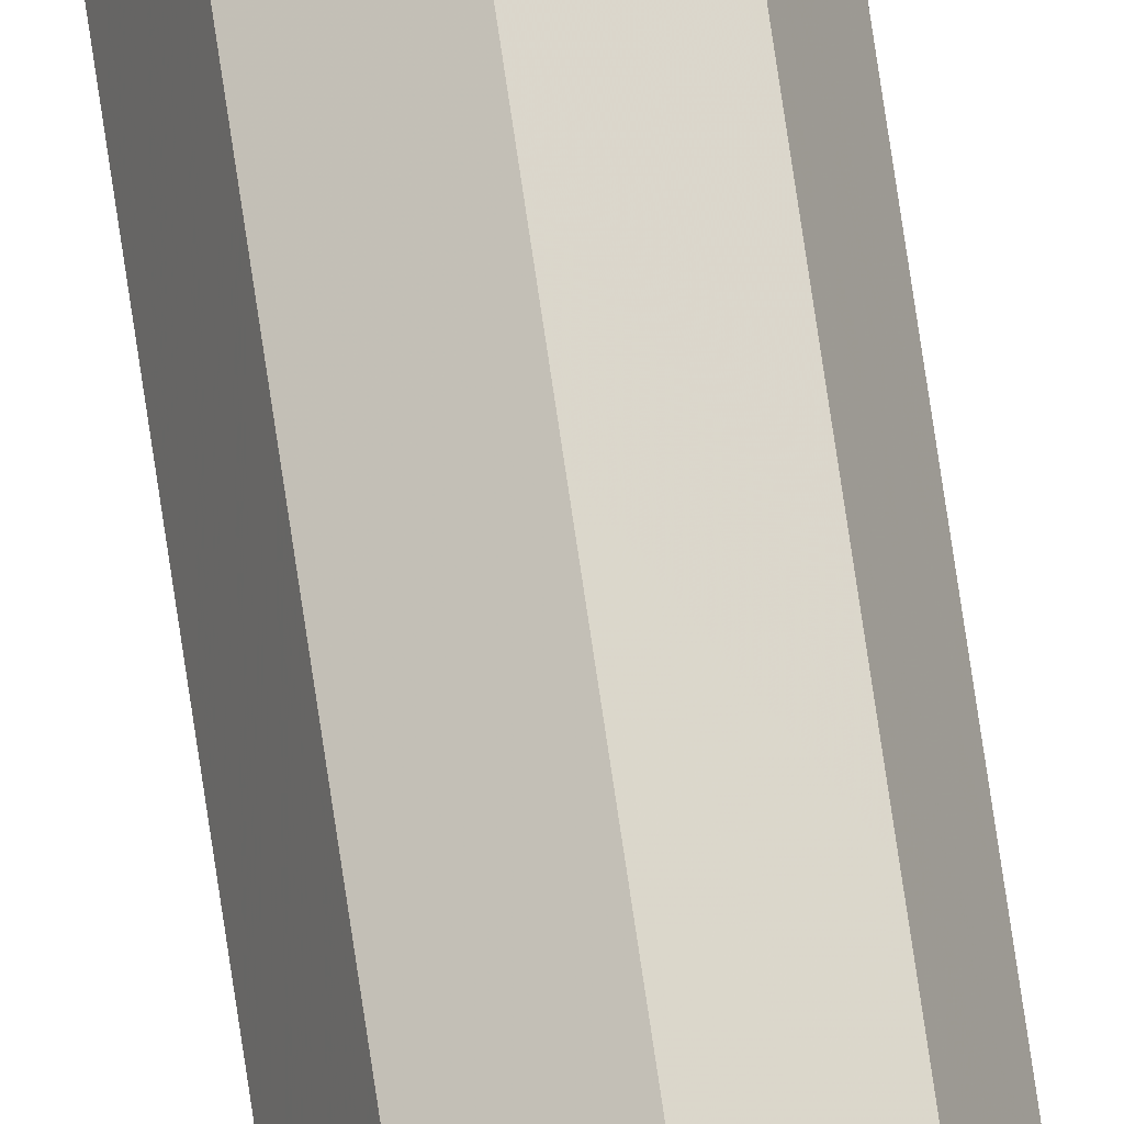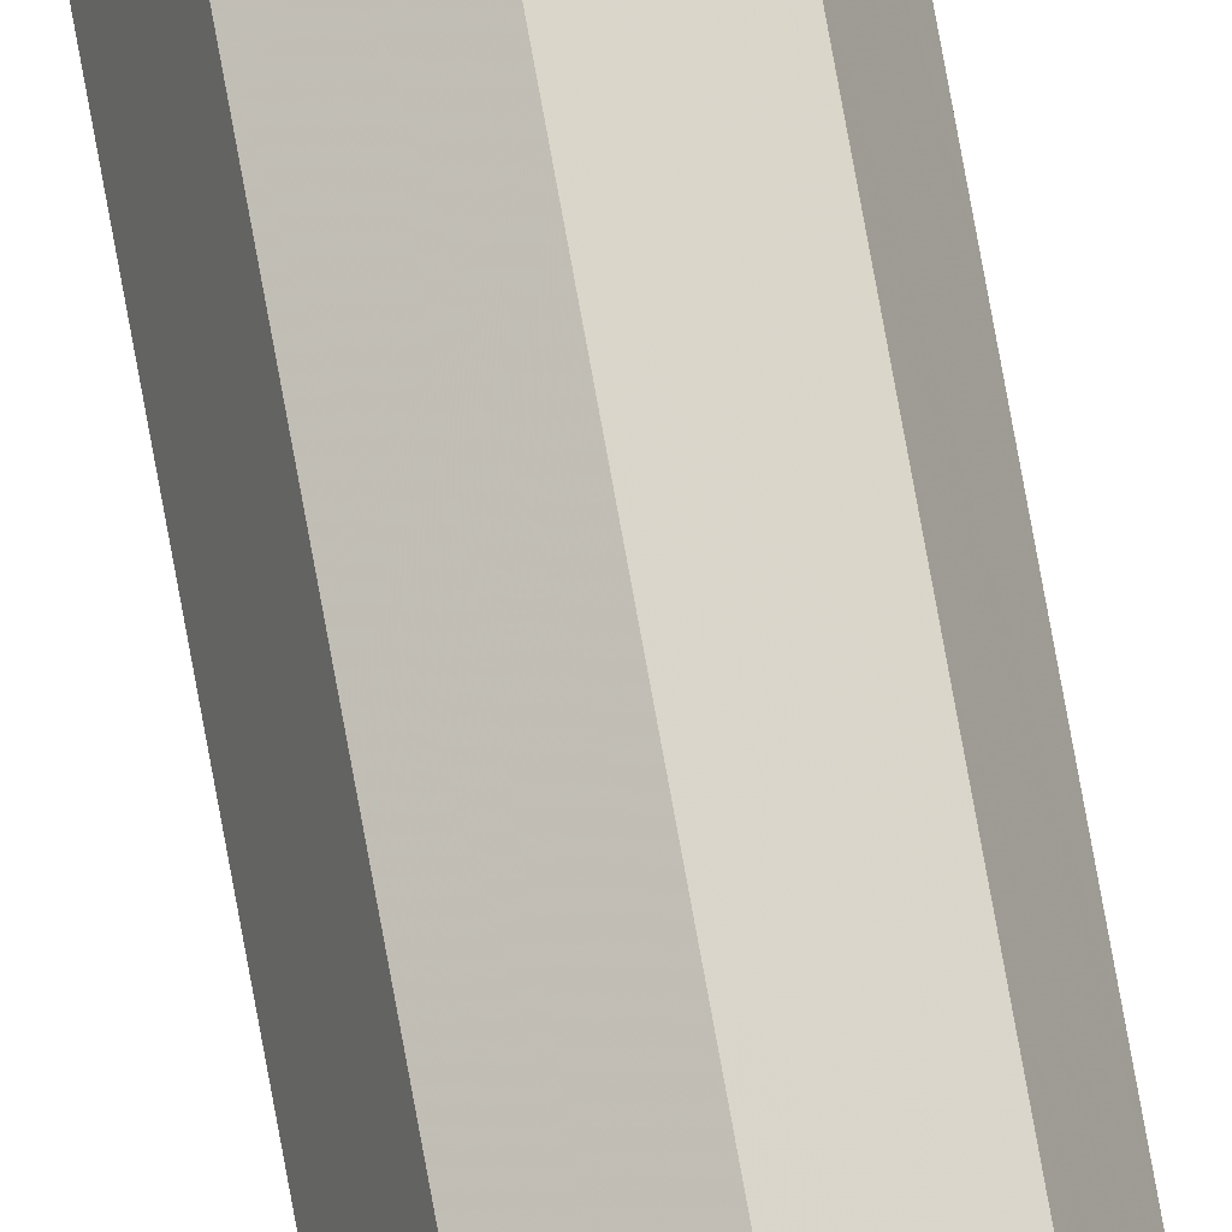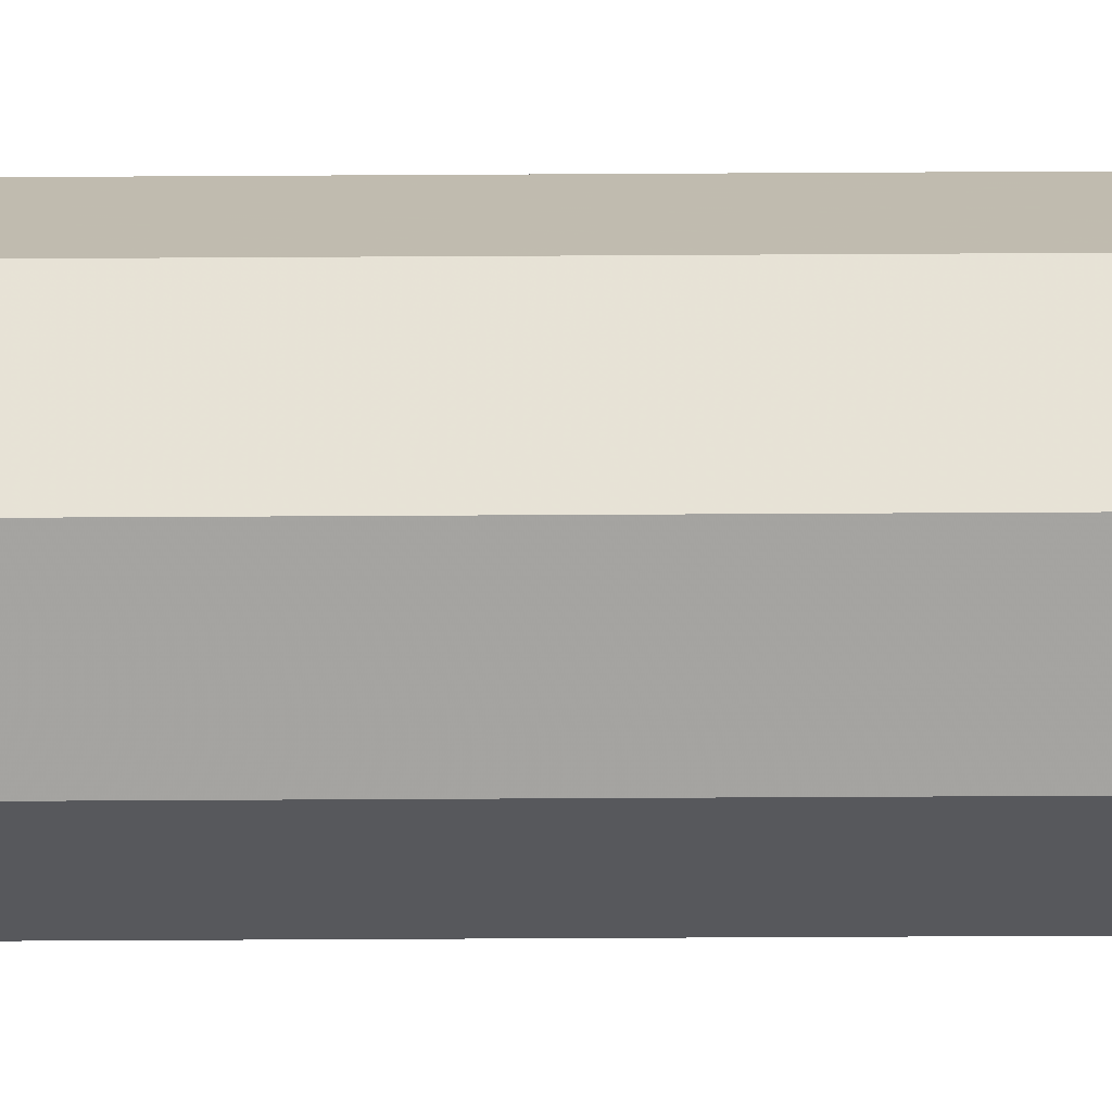
<metadata>
{"format":"obj","ext":"obj","renderer":"f3d","projection":"perspective","resolution":1024,"background":"white","views":[{"elev":72.9,"azim":171.7,"up":"+Z"},{"elev":74.5,"azim":-10.2,"up":"+Z"},{"elev":-6.1,"azim":-87.2,"up":"+Z"}]}
</metadata>
<code>
v 0.2 0 0
v 0.1983 0 0.0261
v 0.09914 0 0.01305
v 0.1 0 0
v 0.1983 0 0.0261
v 0.1932 0 0.05176
v 0.09659 0 0.02588
v 0.09914 0 0.01305
v 0.1932 0 0.05176
v 0.1848 0 0.07654
v 0.09239 0 0.03827
v 0.09659 0 0.02588
v 0.1848 0 0.07654
v 0.1732 0 0.1
v 0.0866 0 0.05
v 0.09239 0 0.03827
v 0.1732 0 0.1
v 0.1587 0 0.1218
v 0.07934 0 0.06088
v 0.0866 0 0.05
v 0.1587 0 0.1218
v 0.1414 0 0.1414
v 0.07071 0 0.07071
v 0.07934 0 0.06088
v 0.1414 0 0.1414
v 0.1218 0 0.1587
v 0.06088 0 0.07934
v 0.07071 0 0.07071
v 0.1218 0 0.1587
v 0.1 0 0.1732
v 0.05 0 0.0866
v 0.06088 0 0.07934
v 0.1 0 0.1732
v 0.07654 0 0.1848
v 0.03827 0 0.09239
v 0.05 0 0.0866
v 0.07654 0 0.1848
v 0.05176 0 0.1932
v 0.02588 0 0.09659
v 0.03827 0 0.09239
v 0.05176 0 0.1932
v 0.0261 0 0.1983
v 0.01305 0 0.09914
v 0.02588 0 0.09659
v 0.0261 0 0.1983
v 0 0 0.2
v 0 0 0.1
v 0.01305 0 0.09914
v 0 0 0.2
v -0.0261 0 0.1983
v -0.01305 0 0.09914
v 0 0 0.1
v -0.0261 0 0.1983
v -0.05176 0 0.1932
v -0.02588 0 0.09659
v -0.01305 0 0.09914
v -0.05176 0 0.1932
v -0.07654 0 0.1848
v -0.03827 0 0.09239
v -0.02588 0 0.09659
v -0.07654 0 0.1848
v -0.1 0 0.1732
v -0.05 0 0.0866
v -0.03827 0 0.09239
v -0.1 0 0.1732
v -0.1218 0 0.1587
v -0.06088 0 0.07934
v -0.05 0 0.0866
v -0.1218 0 0.1587
v -0.1414 0 0.1414
v -0.07071 0 0.07071
v -0.06088 0 0.07934
v -0.1414 0 0.1414
v -0.1587 0 0.1218
v -0.07934 0 0.06088
v -0.07071 0 0.07071
v -0.1587 0 0.1218
v -0.1732 0 0.1
v -0.0866 0 0.05
v -0.07934 0 0.06088
v -0.1732 0 0.1
v -0.1848 0 0.07654
v -0.09239 0 0.03827
v -0.0866 0 0.05
v -0.1848 0 0.07654
v -0.1932 0 0.05176
v -0.09659 0 0.02588
v -0.09239 0 0.03827
v -0.1932 0 0.05176
v -0.1983 0 0.0261
v -0.09914 0 0.01305
v -0.09659 0 0.02588
v -0.1983 0 0.0261
v -0.2 0 0
v -0.1 0 0
v -0.09914 0 0.01305
v -0.2 0 0
v -0.1983 0 -0.0261
v -0.09914 0 -0.01305
v -0.1 0 0
v -0.1983 0 -0.0261
v -0.1932 0 -0.05176
v -0.09659 0 -0.02588
v -0.09914 0 -0.01305
v -0.1932 0 -0.05176
v -0.1848 0 -0.07654
v -0.09239 0 -0.03827
v -0.09659 0 -0.02588
v -0.1848 0 -0.07654
v -0.1732 0 -0.1
v -0.0866 0 -0.05
v -0.09239 0 -0.03827
v -0.1732 0 -0.1
v -0.1587 0 -0.1218
v -0.07934 0 -0.06088
v -0.0866 0 -0.05
v -0.1587 0 -0.1218
v -0.1414 0 -0.1414
v -0.07071 0 -0.07071
v -0.07934 0 -0.06088
v -0.1414 0 -0.1414
v -0.1218 0 -0.1587
v -0.06088 0 -0.07934
v -0.07071 0 -0.07071
v -0.1218 0 -0.1587
v -0.1 0 -0.1732
v -0.05 0 -0.0866
v -0.06088 0 -0.07934
v -0.1 0 -0.1732
v -0.07654 0 -0.1848
v -0.03827 0 -0.09239
v -0.05 0 -0.0866
v -0.07654 0 -0.1848
v -0.05176 0 -0.1932
v -0.02588 0 -0.09659
v -0.03827 0 -0.09239
v -0.05176 0 -0.1932
v -0.0261 0 -0.1983
v -0.01305 0 -0.09914
v -0.02588 0 -0.09659
v -0.0261 0 -0.1983
v 0 0 -0.2
v 0 0 -0.1
v -0.01305 0 -0.09914
v 0 0 -0.2
v 0.0261 0 -0.1983
v 0.01305 0 -0.09914
v 0 0 -0.1
v 0.0261 0 -0.1983
v 0.05176 0 -0.1932
v 0.02588 0 -0.09659
v 0.01305 0 -0.09914
v 0.05176 0 -0.1932
v 0.07654 0 -0.1848
v 0.03827 0 -0.09239
v 0.02588 0 -0.09659
v 0.07654 0 -0.1848
v 0.1 0 -0.1732
v 0.05 0 -0.0866
v 0.03827 0 -0.09239
v 0.1 0 -0.1732
v 0.1218 0 -0.1587
v 0.06088 0 -0.07934
v 0.05 0 -0.0866
v 0.1218 0 -0.1587
v 0.1414 0 -0.1414
v 0.07071 0 -0.07071
v 0.06088 0 -0.07934
v 0.1414 0 -0.1414
v 0.1587 0 -0.1218
v 0.07934 0 -0.06088
v 0.07071 0 -0.07071
v 0.1587 0 -0.1218
v 0.1732 0 -0.1
v 0.0866 0 -0.05
v 0.07934 0 -0.06088
v 0.1732 0 -0.1
v 0.1848 0 -0.07654
v 0.09239 0 -0.03827
v 0.0866 0 -0.05
v 0.1848 0 -0.07654
v 0.1932 0 -0.05176
v 0.09659 0 -0.02588
v 0.09239 0 -0.03827
v 0.1932 0 -0.05176
v 0.1983 0 -0.0261
v 0.09914 0 -0.01305
v 0.09659 0 -0.02588
v 0.1983 0 -0.0261
v 0.2 0 0
v 0.1 0 0
v 0.09914 0 -0.01305
v 0.07071 0 0.07071
v 0.1 0 0
v 0.1 0.05 0
v 0.07071 0.05 0.07071
v 0 0 0.1
v 0.07071 0 0.07071
v 0.07071 0.05 0.07071
v 0 0.05 0.1
v -0.07071 0 0.07071
v 0 0 0.1
v 0 0.05 0.1
v -0.07071 0.05 0.07071
v -0.1 0 0
v -0.07071 0 0.07071
v -0.07071 0.05 0.07071
v -0.1 0.05 0
v -0.07071 0 -0.07071
v -0.1 0 0
v -0.1 0.05 0
v -0.07071 0.05 -0.07071
v 0 0 -0.1
v -0.07071 0 -0.07071
v -0.07071 0.05 -0.07071
v 0 0.05 -0.1
v 0.07071 0 -0.07071
v 0 0 -0.1
v 0 0.05 -0.1
v 0.07071 0.05 -0.07071
v 0.1 0 0
v 0.07071 0 -0.07071
v 0.07071 0.05 -0.07071
v 0.1 0.05 0
v 0.1414 0 0.1414
v 0.2 0 0
v 0.2 0.05 0
v 0.1414 0.05 0.1414
v 0 0 0.2
v 0.1414 0 0.1414
v 0.1414 0.05 0.1414
v 0 0.05 0.2
v -0.1414 0 0.1414
v 0 0 0.2
v 0 0.05 0.2
v -0.1414 0.05 0.1414
v -0.2 0 0
v -0.1414 0 0.1414
v -0.1414 0.05 0.1414
v -0.2 0.05 0
v -0.1414 0 -0.1414
v -0.2 0 0
v -0.2 0.05 0
v -0.1414 0.05 -0.1414
v 0 0 -0.2
v -0.1414 0 -0.1414
v -0.1414 0.05 -0.1414
v 0 0.05 -0.2
v 0.1414 0 -0.1414
v 0 0 -0.2
v 0 0.05 -0.2
v 0.1414 0.05 -0.1414
v 0.2 0 0
v 0.1414 0 -0.1414
v 0.1414 0.05 -0.1414
v 0.2 0.05 0
v 0.1414 0.05 0.1414
v 0.2 0.05 0
v 0.2 16.95 0
v 0.1414 16.95 0.1414
v 0 0.05 0.2
v 0.1414 0.05 0.1414
v 0.1414 16.95 0.1414
v 0 16.95 0.2
v -0.1414 0.05 0.1414
v 0 0.05 0.2
v 0 16.95 0.2
v -0.1414 16.95 0.1414
v -0.2 0.05 0
v -0.1414 0.05 0.1414
v -0.1414 16.95 0.1414
v -0.2 16.95 0
v -0.1414 0.05 -0.1414
v -0.2 0.05 0
v -0.2 16.95 0
v -0.1414 16.95 -0.1414
v 0 0.05 -0.2
v -0.1414 0.05 -0.1414
v -0.1414 16.95 -0.1414
v 0 16.95 -0.2
v 0.1414 0.05 -0.1414
v 0 0.05 -0.2
v 0 16.95 -0.2
v 0.1414 16.95 -0.1414
v 0.2 0.05 0
v 0.1414 0.05 -0.1414
v 0.1414 16.95 -0.1414
v 0.2 16.95 0
v 0.07071 0.05 0.07071
v 0.1 0.05 0
v 0.1 16.95 0
v 0.07071 16.95 0.07071
v 0 0.05 0.1
v 0.07071 0.05 0.07071
v 0.07071 16.95 0.07071
v 0 16.95 0.1
v -0.07071 0.05 0.07071
v 0 0.05 0.1
v 0 16.95 0.1
v -0.07071 16.95 0.07071
v -0.1 0.05 0
v -0.07071 0.05 0.07071
v -0.07071 16.95 0.07071
v -0.1 16.95 0
v -0.07071 0.05 -0.07071
v -0.1 0.05 0
v -0.1 16.95 0
v -0.07071 16.95 -0.07071
v 0 0.05 -0.1
v -0.07071 0.05 -0.07071
v -0.07071 16.95 -0.07071
v 0 16.95 -0.1
v 0.07071 0.05 -0.07071
v 0 0.05 -0.1
v 0 16.95 -0.1
v 0.07071 16.95 -0.07071
v 0.1 0.05 0
v 0.07071 0.05 -0.07071
v 0.07071 16.95 -0.07071
v 0.1 16.95 0
v -0.2 17 0
v -0.1983 17 0.0261
v -0.09914 17 0.01305
v -0.1 17 0
v -0.1983 17 0.0261
v -0.1932 17 0.05176
v -0.09659 17 0.02588
v -0.09914 17 0.01305
v -0.1932 17 0.05176
v -0.1848 17 0.07654
v -0.09239 17 0.03827
v -0.09659 17 0.02588
v -0.1848 17 0.07654
v -0.1732 17 0.1
v -0.0866 17 0.05
v -0.09239 17 0.03827
v -0.1732 17 0.1
v -0.1587 17 0.1218
v -0.07934 17 0.06088
v -0.0866 17 0.05
v -0.1587 17 0.1218
v -0.1414 17 0.1414
v -0.07071 17 0.07071
v -0.07934 17 0.06088
v -0.1414 17 0.1414
v -0.1218 17 0.1587
v -0.06088 17 0.07934
v -0.07071 17 0.07071
v -0.1218 17 0.1587
v -0.1 17 0.1732
v -0.05 17 0.0866
v -0.06088 17 0.07934
v -0.1 17 0.1732
v -0.07654 17 0.1848
v -0.03827 17 0.09239
v -0.05 17 0.0866
v -0.07654 17 0.1848
v -0.05176 17 0.1932
v -0.02588 17 0.09659
v -0.03827 17 0.09239
v -0.05176 17 0.1932
v -0.0261 17 0.1983
v -0.01305 17 0.09914
v -0.02588 17 0.09659
v -0.0261 17 0.1983
v 0 17 0.2
v 0 17 0.1
v -0.01305 17 0.09914
v 0 17 0.2
v 0.0261 17 0.1983
v 0.01305 17 0.09914
v 0 17 0.1
v 0.0261 17 0.1983
v 0.05176 17 0.1932
v 0.02588 17 0.09659
v 0.01305 17 0.09914
v 0.05176 17 0.1932
v 0.07654 17 0.1848
v 0.03827 17 0.09239
v 0.02588 17 0.09659
v 0.07654 17 0.1848
v 0.1 17 0.1732
v 0.05 17 0.0866
v 0.03827 17 0.09239
v 0.1 17 0.1732
v 0.1218 17 0.1587
v 0.06088 17 0.07934
v 0.05 17 0.0866
v 0.1218 17 0.1587
v 0.1414 17 0.1414
v 0.07071 17 0.07071
v 0.06088 17 0.07934
v 0.1414 17 0.1414
v 0.1587 17 0.1218
v 0.07934 17 0.06088
v 0.07071 17 0.07071
v 0.1587 17 0.1218
v 0.1732 17 0.1
v 0.0866 17 0.05
v 0.07934 17 0.06088
v 0.1732 17 0.1
v 0.1848 17 0.07654
v 0.09239 17 0.03827
v 0.0866 17 0.05
v 0.1848 17 0.07654
v 0.1932 17 0.05176
v 0.09659 17 0.02588
v 0.09239 17 0.03827
v 0.1932 17 0.05176
v 0.1983 17 0.0261
v 0.09914 17 0.01305
v 0.09659 17 0.02588
v 0.1983 17 0.0261
v 0.2 17 0
v 0.1 17 0
v 0.09914 17 0.01305
v 0.2 17 0
v 0.1983 17 -0.0261
v 0.09914 17 -0.01305
v 0.1 17 0
v 0.1983 17 -0.0261
v 0.1932 17 -0.05176
v 0.09659 17 -0.02588
v 0.09914 17 -0.01305
v 0.1932 17 -0.05176
v 0.1848 17 -0.07654
v 0.09239 17 -0.03827
v 0.09659 17 -0.02588
v 0.1848 17 -0.07654
v 0.1732 17 -0.1
v 0.0866 17 -0.05
v 0.09239 17 -0.03827
v 0.1732 17 -0.1
v 0.1587 17 -0.1218
v 0.07934 17 -0.06088
v 0.0866 17 -0.05
v 0.1587 17 -0.1218
v 0.1414 17 -0.1414
v 0.07071 17 -0.07071
v 0.07934 17 -0.06088
v 0.1414 17 -0.1414
v 0.1218 17 -0.1587
v 0.06088 17 -0.07934
v 0.07071 17 -0.07071
v 0.1218 17 -0.1587
v 0.1 17 -0.1732
v 0.05 17 -0.0866
v 0.06088 17 -0.07934
v 0.1 17 -0.1732
v 0.07654 17 -0.1848
v 0.03827 17 -0.09239
v 0.05 17 -0.0866
v 0.07654 17 -0.1848
v 0.05176 17 -0.1932
v 0.02588 17 -0.09659
v 0.03827 17 -0.09239
v 0.05176 17 -0.1932
v 0.0261 17 -0.1983
v 0.01305 17 -0.09914
v 0.02588 17 -0.09659
v 0.0261 17 -0.1983
v 0 17 -0.2
v 0 17 -0.1
v 0.01305 17 -0.09914
v 0 17 -0.2
v -0.0261 17 -0.1983
v -0.01305 17 -0.09914
v 0 17 -0.1
v -0.0261 17 -0.1983
v -0.05176 17 -0.1932
v -0.02588 17 -0.09659
v -0.01305 17 -0.09914
v -0.05176 17 -0.1932
v -0.07654 17 -0.1848
v -0.03827 17 -0.09239
v -0.02588 17 -0.09659
v -0.07654 17 -0.1848
v -0.1 17 -0.1732
v -0.05 17 -0.0866
v -0.03827 17 -0.09239
v -0.1 17 -0.1732
v -0.1218 17 -0.1587
v -0.06088 17 -0.07934
v -0.05 17 -0.0866
v -0.1218 17 -0.1587
v -0.1414 17 -0.1414
v -0.07071 17 -0.07071
v -0.06088 17 -0.07934
v -0.1414 17 -0.1414
v -0.1587 17 -0.1218
v -0.07934 17 -0.06088
v -0.07071 17 -0.07071
v -0.1587 17 -0.1218
v -0.1732 17 -0.1
v -0.0866 17 -0.05
v -0.07934 17 -0.06088
v -0.1732 17 -0.1
v -0.1848 17 -0.07654
v -0.09239 17 -0.03827
v -0.0866 17 -0.05
v -0.1848 17 -0.07654
v -0.1932 17 -0.05176
v -0.09659 17 -0.02588
v -0.09239 17 -0.03827
v -0.1932 17 -0.05176
v -0.1983 17 -0.0261
v -0.09914 17 -0.01305
v -0.09659 17 -0.02588
v -0.1983 17 -0.0261
v -0.2 17 0
v -0.1 17 0
v -0.09914 17 -0.01305
v -0.07071 17 0.07071
v -0.1 17 0
v -0.1 16.95 0
v -0.07071 16.95 0.07071
v 0 17 0.1
v -0.07071 17 0.07071
v -0.07071 16.95 0.07071
v 0 16.95 0.1
v 0.07071 17 0.07071
v 0 17 0.1
v 0 16.95 0.1
v 0.07071 16.95 0.07071
v 0.1 17 0
v 0.07071 17 0.07071
v 0.07071 16.95 0.07071
v 0.1 16.95 0
v 0.07071 17 -0.07071
v 0.1 17 0
v 0.1 16.95 0
v 0.07071 16.95 -0.07071
v 0 17 -0.1
v 0.07071 17 -0.07071
v 0.07071 16.95 -0.07071
v 0 16.95 -0.1
v -0.07071 17 -0.07071
v 0 17 -0.1
v 0 16.95 -0.1
v -0.07071 16.95 -0.07071
v -0.1 17 0
v -0.07071 17 -0.07071
v -0.07071 16.95 -0.07071
v -0.1 16.95 0
v -0.1414 17 0.1414
v -0.2 17 0
v -0.2 16.95 0
v -0.1414 16.95 0.1414
v 0 17 0.2
v -0.1414 17 0.1414
v -0.1414 16.95 0.1414
v 0 16.95 0.2
v 0.1414 17 0.1414
v 0 17 0.2
v 0 16.95 0.2
v 0.1414 16.95 0.1414
v 0.2 17 0
v 0.1414 17 0.1414
v 0.1414 16.95 0.1414
v 0.2 16.95 0
v 0.1414 17 -0.1414
v 0.2 17 0
v 0.2 16.95 0
v 0.1414 16.95 -0.1414
v 0 17 -0.2
v 0.1414 17 -0.1414
v 0.1414 16.95 -0.1414
v 0 16.95 -0.2
v -0.1414 17 -0.1414
v 0 17 -0.2
v 0 16.95 -0.2
v -0.1414 16.95 -0.1414
v -0.2 17 0
v -0.1414 17 -0.1414
v -0.1414 16.95 -0.1414
v -0.2 16.95 0
g mesh5728978
f 1 2 3
f 3 4 1
f 5 6 7
f 7 8 5
f 9 10 11
f 11 12 9
f 13 14 15
f 15 16 13
f 17 18 19
f 19 20 17
f 21 22 23
f 23 24 21
f 25 26 27
f 27 28 25
f 29 30 31
f 31 32 29
f 33 34 35
f 35 36 33
f 37 38 39
f 39 40 37
f 41 42 43
f 43 44 41
f 45 46 47
f 47 48 45
g mesh5728979
f 49 50 51
f 51 52 49
f 53 54 55
f 55 56 53
f 57 58 59
f 59 60 57
f 61 62 63
f 63 64 61
f 65 66 67
f 67 68 65
f 69 70 71
f 71 72 69
f 73 74 75
f 75 76 73
f 77 78 79
f 79 80 77
f 81 82 83
f 83 84 81
f 85 86 87
f 87 88 85
f 89 90 91
f 91 92 89
f 93 94 95
f 95 96 93
g mesh5728980
f 97 98 99
f 99 100 97
f 101 102 103
f 103 104 101
f 105 106 107
f 107 108 105
f 109 110 111
f 111 112 109
f 113 114 115
f 115 116 113
f 117 118 119
f 119 120 117
f 121 122 123
f 123 124 121
f 125 126 127
f 127 128 125
f 129 130 131
f 131 132 129
f 133 134 135
f 135 136 133
f 137 138 139
f 139 140 137
f 141 142 143
f 143 144 141
g mesh5728981
f 145 146 147
f 147 148 145
f 149 150 151
f 151 152 149
f 153 154 155
f 155 156 153
f 157 158 159
f 159 160 157
f 161 162 163
f 163 164 161
f 165 166 167
f 167 168 165
f 169 170 171
f 171 172 169
f 173 174 175
f 175 176 173
f 177 178 179
f 179 180 177
f 181 182 183
f 183 184 181
f 185 186 187
f 187 188 185
f 189 190 191
f 191 192 189
g mesh5728984
f 193 195 194
f 195 193 196
f 197 199 198
f 199 197 200
f 201 203 202
f 203 201 204
f 205 207 206
f 207 205 208
f 209 211 210
f 211 209 212
f 213 215 214
f 215 213 216
f 217 219 218
f 219 217 220
f 221 223 222
f 223 221 224
g mesh5728987
f 225 226 227
f 227 228 225
f 229 230 231
f 231 232 229
f 233 234 235
f 235 236 233
f 237 238 239
f 239 240 237
f 241 242 243
f 243 244 241
f 245 246 247
f 247 248 245
f 249 250 251
f 251 252 249
f 253 254 255
f 255 256 253
g mesh5728991
f 257 258 259
f 259 260 257
f 261 262 263
f 263 264 261
f 265 266 267
f 267 268 265
f 269 270 271
f 271 272 269
f 273 274 275
f 275 276 273
f 277 278 279
f 279 280 277
f 281 282 283
f 283 284 281
f 285 286 287
f 287 288 285
g mesh5728993
f 289 291 290
f 291 289 292
f 293 295 294
f 295 293 296
f 297 299 298
f 299 297 300
f 301 303 302
f 303 301 304
f 305 307 306
f 307 305 308
f 309 311 310
f 311 309 312
f 313 315 314
f 315 313 316
f 317 319 318
f 319 317 320
g mesh5728997
f 321 322 323
f 323 324 321
f 325 326 327
f 327 328 325
f 329 330 331
f 331 332 329
f 333 334 335
f 335 336 333
f 337 338 339
f 339 340 337
f 341 342 343
f 343 344 341
f 345 346 347
f 347 348 345
f 349 350 351
f 351 352 349
f 353 354 355
f 355 356 353
f 357 358 359
f 359 360 357
f 361 362 363
f 363 364 361
f 365 366 367
f 367 368 365
g mesh5728998
f 369 370 371
f 371 372 369
f 373 374 375
f 375 376 373
f 377 378 379
f 379 380 377
f 381 382 383
f 383 384 381
f 385 386 387
f 387 388 385
f 389 390 391
f 391 392 389
f 393 394 395
f 395 396 393
f 397 398 399
f 399 400 397
f 401 402 403
f 403 404 401
f 405 406 407
f 407 408 405
f 409 410 411
f 411 412 409
f 413 414 415
f 415 416 413
g mesh5728999
f 417 418 419
f 419 420 417
f 421 422 423
f 423 424 421
f 425 426 427
f 427 428 425
f 429 430 431
f 431 432 429
f 433 434 435
f 435 436 433
f 437 438 439
f 439 440 437
f 441 442 443
f 443 444 441
f 445 446 447
f 447 448 445
f 449 450 451
f 451 452 449
f 453 454 455
f 455 456 453
f 457 458 459
f 459 460 457
f 461 462 463
f 463 464 461
g mesh5729000
f 465 466 467
f 467 468 465
f 469 470 471
f 471 472 469
f 473 474 475
f 475 476 473
f 477 478 479
f 479 480 477
f 481 482 483
f 483 484 481
f 485 486 487
f 487 488 485
f 489 490 491
f 491 492 489
f 493 494 495
f 495 496 493
f 497 498 499
f 499 500 497
f 501 502 503
f 503 504 501
f 505 506 507
f 507 508 505
f 509 510 511
f 511 512 509
g mesh5729003
f 513 515 514
f 515 513 516
f 517 519 518
f 519 517 520
f 521 523 522
f 523 521 524
f 525 527 526
f 527 525 528
f 529 531 530
f 531 529 532
f 533 535 534
f 535 533 536
f 537 539 538
f 539 537 540
f 541 543 542
f 543 541 544
g mesh5729006
f 545 546 547
f 547 548 545
f 549 550 551
f 551 552 549
f 553 554 555
f 555 556 553
f 557 558 559
f 559 560 557
f 561 562 563
f 563 564 561
f 565 566 567
f 567 568 565
f 569 570 571
f 571 572 569
f 573 574 575
f 575 576 573

</code>
